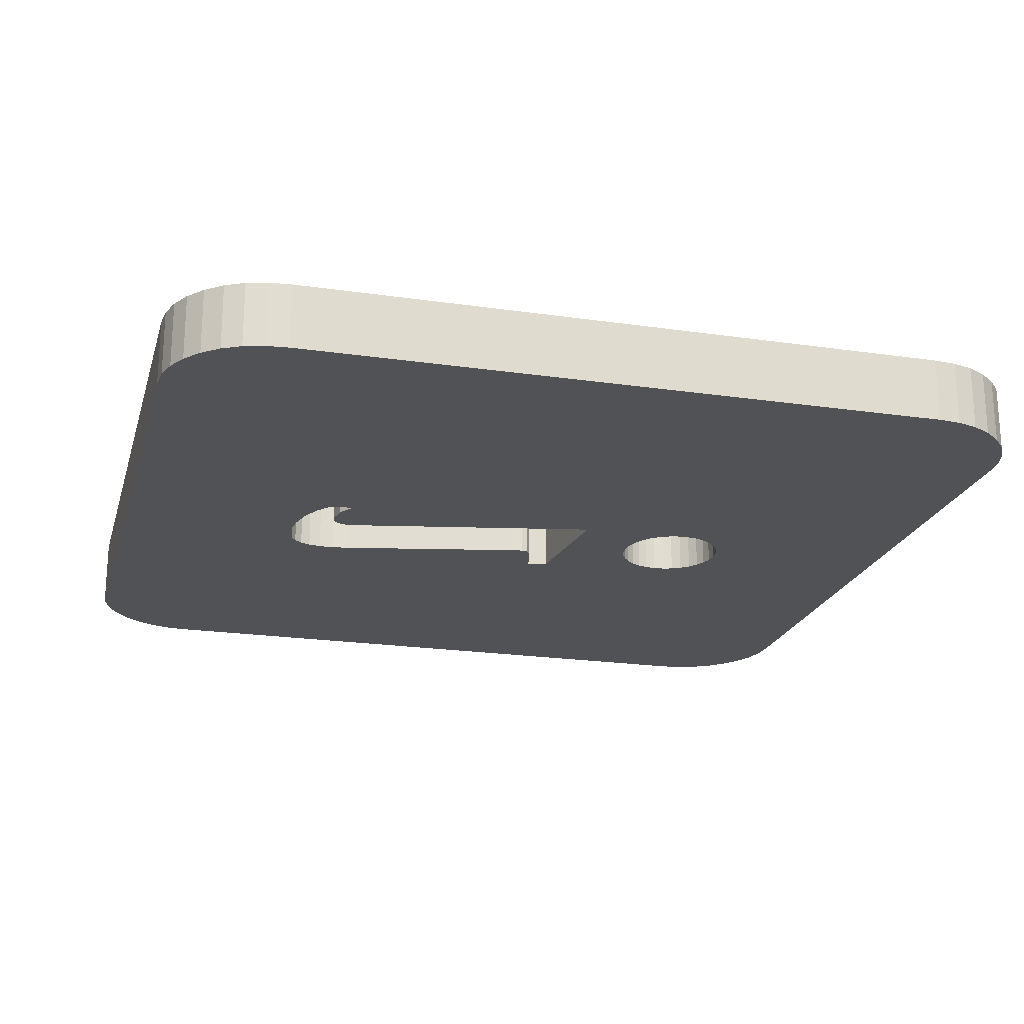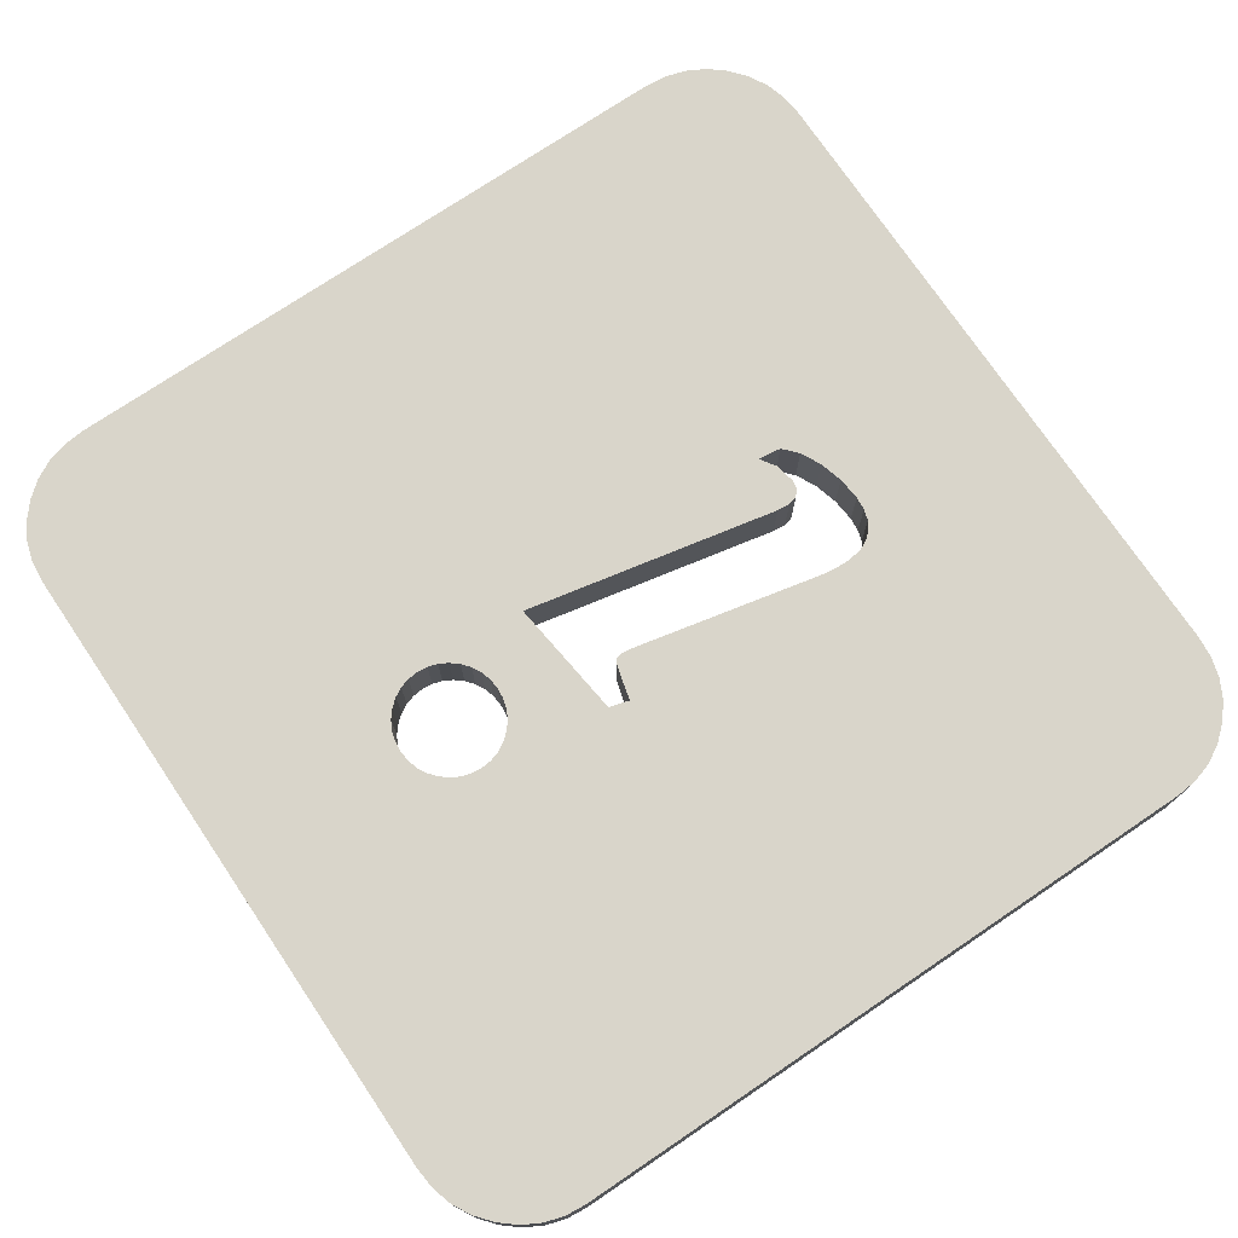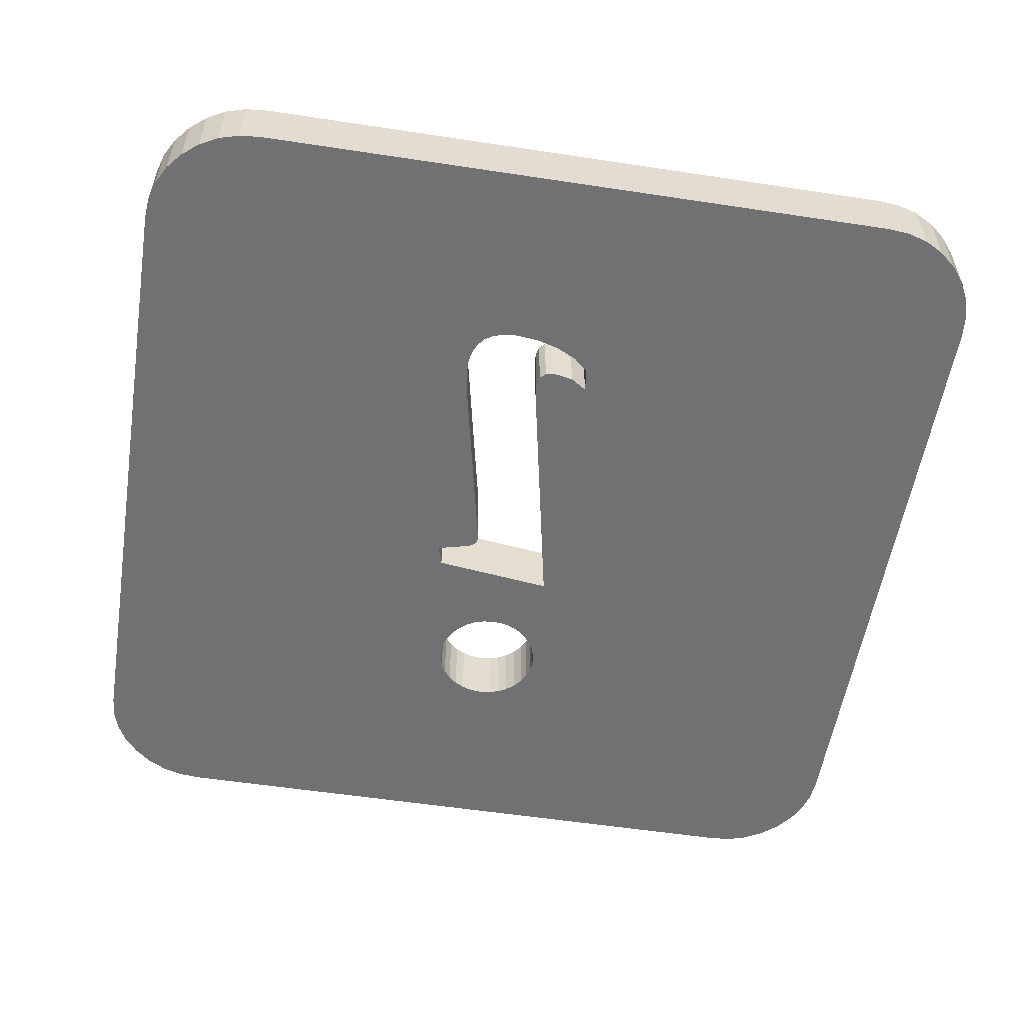
<metadata>
{"format":"obj","ext":"obj","renderer":"f3d","projection":"perspective","resolution":1024,"background":"white","views":[{"elev":-21.1,"azim":75.3,"up":"+Z"},{"elev":74.4,"azim":-124.0,"up":"+Z"},{"elev":-55.3,"azim":-9.1,"up":"+Z"}]}
</metadata>
<code>
g BootstrapIcons
v -39.62 -17.71 -9.667
v -39.62 -18.27 -9.667
v -39.62 -18.83 -9.667
v -39.62 -19.39 -9.667
v -39.62 -19.96 -9.667
v -39.62 -20.52 -9.667
v -39.62 -21.08 -9.667
v -39.61 -21.19 -9.667
v -39.58 -21.29 -9.667
v -39.52 -21.38 -9.667
v -39.45 -21.46 -9.667
v -39.37 -21.54 -9.667
v -39.27 -21.59 -9.667
v -39.17 -21.62 -9.667
v -39.05 -21.63 -9.667
v -38.49 -21.63 -9.667
v -37.94 -21.63 -9.667
v -37.38 -21.63 -9.667
v -36.83 -21.63 -9.667
v -36.27 -21.63 -9.667
v -35.72 -21.63 -9.667
v -35.6 -21.62 -9.667
v -35.5 -21.59 -9.667
v -35.4 -21.54 -9.667
v -35.31 -21.46 -9.667
v -35.24 -21.38 -9.667
v -35.19 -21.28 -9.667
v -35.16 -21.18 -9.667
v -35.15 -21.06 -9.667
v -35.15 -20.51 -9.667
v -35.15 -19.95 -9.667
v -35.15 -19.39 -9.667
v -35.15 -18.84 -9.667
v -35.15 -18.28 -9.667
v -35.15 -17.73 -9.667
v -35.16 -17.61 -9.667
v -35.19 -17.51 -9.667
v -35.24 -17.41 -9.667
v -35.31 -17.32 -9.667
v -35.4 -17.25 -9.667
v -35.49 -17.2 -9.667
v -35.59 -17.17 -9.667
v -35.7 -17.16 -9.667
v -36.26 -17.16 -9.667
v -36.82 -17.16 -9.667
v -37.38 -17.16 -9.667
v -37.93 -17.16 -9.667
v -38.49 -17.16 -9.667
v -39.05 -17.16 -9.667
v -39.17 -17.17 -9.667
v -39.27 -17.2 -9.667
v -39.37 -17.25 -9.667
v -39.45 -17.32 -9.667
v -39.52 -17.41 -9.667
v -39.58 -17.5 -9.667
v -39.61 -17.6 -9.667
v -37.13 -19.01 -9.667
v -37.22 -19.44 -9.667
v -37.31 -19.88 -9.667
v -37.4 -20.32 -9.667
v -37.4 -20.38 -9.667
v -37.39 -20.43 -9.667
v -37.36 -20.46 -9.667
v -37.32 -20.47 -9.667
v -37.21 -20.45 -9.667
v -37.13 -20.39 -9.667
v -37.14 -20.51 -9.667
v -37.22 -20.58 -9.667
v -37.32 -20.63 -9.667
v -37.44 -20.66 -9.667
v -37.56 -20.67 -9.667
v -37.63 -20.67 -9.667
v -37.69 -20.65 -9.667
v -37.73 -20.62 -9.667
v -37.77 -20.58 -9.667
v -37.79 -20.53 -9.667
v -37.8 -20.47 -9.667
v -37.8 -20.39 -9.667
v -37.78 -20.3 -9.667
v -37.68 -19.82 -9.667
v -37.58 -19.33 -9.667
v -37.57 -19.28 -9.667
v -37.58 -19.25 -9.667
v -37.61 -19.23 -9.667
v -37.67 -19.22 -9.667
v -37.78 -19.19 -9.667
v -37.76 -19.08 -9.667
v -37.38 -18.69 -9.667
v -37.44 -18.69 -9.667
v -37.49 -18.67 -9.667
v -37.54 -18.65 -9.667
v -37.58 -18.61 -9.667
v -37.62 -18.57 -9.667
v -37.64 -18.52 -9.667
v -37.66 -18.47 -9.667
v -37.67 -18.42 -9.667
v -37.66 -18.37 -9.667
v -37.64 -18.31 -9.667
v -37.62 -18.27 -9.667
v -37.58 -18.23 -9.667
v -37.54 -18.19 -9.667
v -37.49 -18.16 -9.667
v -37.44 -18.15 -9.667
v -37.38 -18.14 -9.667
v -37.33 -18.15 -9.667
v -37.27 -18.16 -9.667
v -37.23 -18.19 -9.667
v -37.18 -18.23 -9.667
v -37.15 -18.27 -9.667
v -37.12 -18.31 -9.667
v -37.11 -18.37 -9.667
v -37.1 -18.42 -9.667
v -37.11 -18.47 -9.667
v -37.12 -18.52 -9.667
v -37.15 -18.57 -9.667
v -37.18 -18.61 -9.667
v -37.23 -18.65 -9.667
v -37.27 -18.67 -9.667
v -37.33 -18.69 -9.667
v -38.34 -20.35 -9.667
v -37.83 -19.71 -9.667
v -37.7 -18.44 -9.667
v -37.88 -18.44 -9.667
v -38.98 -20.99 -9.667
v -38.98 -20.35 -9.667
v -38.98 -19.71 -9.667
v -38.98 -19.08 -9.667
v -38.98 -18.44 -9.667
v -38.98 -17.8 -9.667
v -38.34 -20.99 -9.667
v -38.34 -19.71 -9.667
v -38.34 -19.08 -9.667
v -38.34 -18.44 -9.667
v -38.34 -17.8 -9.667
v -37.86 -19.08 -9.667
v -37.91 -17.8 -9.667
v -37.8 -20.35 -9.667
v -37.7 -20.99 -9.667
v -37.06 -20.35 -9.667
v -36.43 -20.35 -9.667
v -37.06 -19.71 -9.667
v -36.43 -19.08 -9.667
v -37.06 -17.8 -9.667
v -36.43 -18.44 -9.667
v -37.67 -18.44 -9.667
v -37.7 -17.8 -9.667
v -37.06 -20.99 -9.667
v -36.43 -20.99 -9.667
v -36.43 -19.71 -9.667
v -36.43 -17.8 -9.667
v -37.06 -18.44 -9.667
v -37.06 -19.08 -9.667
v -35.79 -20.99 -9.667
v -35.79 -20.35 -9.667
v -35.79 -19.71 -9.667
v -35.79 -19.08 -9.667
v -35.79 -18.44 -9.667
v -35.79 -17.8 -9.667
v -37.79 -19.71 -9.667
v -37.7 -19.71 -9.667
v -39.62 -17.71 -10
v -39.61 -17.6 -10
v -39.58 -17.5 -10
v -39.52 -17.41 -10
v -39.45 -17.32 -10
v -39.37 -17.25 -10
v -39.27 -17.2 -10
v -39.17 -17.17 -10
v -39.05 -17.16 -10
v -38.49 -17.16 -10
v -37.93 -17.16 -10
v -37.38 -17.16 -10
v -36.82 -17.16 -10
v -36.26 -17.16 -10
v -35.7 -17.16 -10
v -35.59 -17.17 -10
v -35.49 -17.2 -10
v -35.4 -17.25 -10
v -35.31 -17.32 -10
v -35.24 -17.41 -10
v -35.19 -17.51 -10
v -35.16 -17.61 -10
v -35.15 -17.73 -10
v -35.15 -18.28 -10
v -35.15 -18.84 -10
v -35.15 -19.39 -10
v -35.15 -19.95 -10
v -35.15 -20.51 -10
v -35.15 -21.06 -10
v -35.16 -21.18 -10
v -35.19 -21.28 -10
v -35.24 -21.38 -10
v -35.31 -21.46 -10
v -35.4 -21.54 -10
v -35.5 -21.59 -10
v -35.6 -21.62 -10
v -35.72 -21.63 -10
v -36.27 -21.63 -10
v -36.83 -21.63 -10
v -37.38 -21.63 -10
v -37.94 -21.63 -10
v -38.49 -21.63 -10
v -39.05 -21.63 -10
v -39.17 -21.62 -10
v -39.27 -21.59 -10
v -39.37 -21.54 -10
v -39.45 -21.46 -10
v -39.52 -21.38 -10
v -39.58 -21.29 -10
v -39.61 -21.19 -10
v -39.62 -21.08 -10
v -39.62 -20.52 -10
v -39.62 -19.96 -10
v -39.62 -19.39 -10
v -39.62 -18.83 -10
v -39.62 -18.27 -10
v -37.13 -19.01 -10
v -37.76 -19.08 -10
v -37.78 -19.19 -10
v -37.67 -19.22 -10
v -37.61 -19.23 -10
v -37.58 -19.25 -10
v -37.57 -19.28 -10
v -37.58 -19.33 -10
v -37.68 -19.82 -10
v -37.78 -20.3 -10
v -37.8 -20.39 -10
v -37.8 -20.47 -10
v -37.79 -20.53 -10
v -37.77 -20.58 -10
v -37.73 -20.62 -10
v -37.69 -20.65 -10
v -37.63 -20.67 -10
v -37.56 -20.67 -10
v -37.44 -20.66 -10
v -37.32 -20.63 -10
v -37.22 -20.58 -10
v -37.14 -20.51 -10
v -37.13 -20.39 -10
v -37.21 -20.45 -10
v -37.32 -20.47 -10
v -37.36 -20.46 -10
v -37.39 -20.43 -10
v -37.4 -20.38 -10
v -37.4 -20.32 -10
v -37.31 -19.88 -10
v -37.22 -19.44 -10
v -37.38 -18.69 -10
v -37.33 -18.69 -10
v -37.27 -18.67 -10
v -37.23 -18.65 -10
v -37.18 -18.61 -10
v -37.15 -18.57 -10
v -37.12 -18.52 -10
v -37.11 -18.47 -10
v -37.1 -18.42 -10
v -37.11 -18.37 -10
v -37.12 -18.31 -10
v -37.15 -18.27 -10
v -37.18 -18.23 -10
v -37.23 -18.19 -10
v -37.27 -18.16 -10
v -37.33 -18.15 -10
v -37.38 -18.14 -10
v -37.44 -18.15 -10
v -37.49 -18.16 -10
v -37.54 -18.19 -10
v -37.58 -18.23 -10
v -37.62 -18.27 -10
v -37.64 -18.31 -10
v -37.66 -18.37 -10
v -37.67 -18.42 -10
v -37.66 -18.47 -10
v -37.64 -18.52 -10
v -37.62 -18.57 -10
v -37.58 -18.61 -10
v -37.54 -18.65 -10
v -37.49 -18.67 -10
v -37.44 -18.69 -10
v -37.67 -18.44 -10
v -37.7 -18.44 -10
v -38.98 -17.8 -10
v -38.98 -18.44 -10
v -38.98 -19.08 -10
v -38.98 -19.71 -10
v -38.98 -20.35 -10
v -38.98 -20.99 -10
v -38.34 -17.8 -10
v -38.34 -18.44 -10
v -38.34 -19.08 -10
v -38.34 -19.71 -10
v -38.34 -20.35 -10
v -38.34 -20.99 -10
v -37.88 -18.44 -10
v -37.83 -19.71 -10
v -37.78 -19.71 -10
v -37.86 -19.08 -10
v -37.91 -17.8 -10
v -37.8 -20.35 -10
v -37.7 -17.8 -10
v -37.06 -19.08 -10
v -36.43 -18.44 -10
v -37.06 -19.71 -10
v -37.06 -20.99 -10
v -37.06 -20.35 -10
v -36.43 -20.35 -10
v -37.7 -20.99 -10
v -37.06 -18.44 -10
v -37.06 -17.8 -10
v -36.43 -17.8 -10
v -36.43 -19.08 -10
v -36.43 -19.71 -10
v -36.43 -20.99 -10
v -35.79 -17.8 -10
v -35.79 -18.44 -10
v -35.79 -19.08 -10
v -35.79 -19.71 -10
v -35.79 -20.35 -10
v -35.79 -20.99 -10
v -37.7 -19.71 -10
f 56 1 129
f 129 1 2
f 129 2 128
f 128 2 3
f 128 3 127
f 127 3 4
f 127 4 126
f 126 4 5
f 126 5 125
f 125 5 6
f 125 6 124
f 124 6 7
f 124 7 8
f 8 9 124
f 124 9 10
f 124 10 11
f 11 12 124
f 124 12 13
f 124 13 14
f 14 15 124
f 124 15 16
f 124 16 130
f 130 16 17
f 130 17 138
f 138 17 18
f 138 18 147
f 147 18 19
f 147 19 148
f 148 19 20
f 148 20 153
f 153 20 21
f 153 21 22
f 22 23 153
f 153 23 24
f 153 24 25
f 25 26 153
f 153 26 27
f 153 27 28
f 28 29 153
f 153 29 30
f 153 30 154
f 154 30 31
f 154 31 155
f 155 31 32
f 155 32 156
f 156 32 33
f 156 33 157
f 157 33 34
f 157 34 158
f 158 34 35
f 158 35 36
f 36 37 158
f 158 37 38
f 158 38 39
f 39 40 158
f 158 40 41
f 158 41 42
f 42 43 158
f 158 43 44
f 158 44 150
f 150 44 45
f 150 45 143
f 143 45 46
f 143 46 146
f 146 46 47
f 146 47 136
f 136 47 134
f 136 134 133
f 133 134 128
f 133 128 127
f 47 48 134
f 134 48 129
f 134 129 128
f 48 49 129
f 129 49 50
f 129 50 51
f 51 52 129
f 129 52 53
f 129 53 54
f 54 55 129
f 129 55 56
f 58 152 57
f 57 152 115
f 57 115 116
f 59 141 58
f 58 141 142
f 58 142 152
f 152 142 144
f 152 144 114
f 114 144 151
f 114 151 113
f 113 151 112
f 112 151 111
f 111 151 110
f 110 151 144
f 110 144 143
f 143 144 150
f 141 59 139
f 139 59 60
f 139 60 66
f 66 60 65
f 65 60 61
f 65 61 64
f 64 61 63
f 63 61 62
f 66 67 139
f 139 67 140
f 139 140 149
f 149 140 155
f 149 155 156
f 140 67 147
f 147 67 68
f 147 68 69
f 69 70 147
f 147 70 138
f 70 71 138
f 138 71 72
f 138 72 73
f 73 74 138
f 138 74 130
f 74 75 130
f 130 75 76
f 130 76 120
f 120 76 77
f 120 77 78
f 120 78 137
f 137 78 79
f 137 79 120
f 120 79 121
f 120 121 131
f 131 121 86
f 131 86 132
f 132 86 135
f 132 135 123
f 123 135 93
f 123 93 94
f 79 80 121
f 121 80 159
f 121 159 86
f 86 159 85
f 85 159 81
f 85 81 84
f 84 81 82
f 84 82 83
f 159 80 160
f 160 80 81
f 160 81 159
f 86 87 135
f 135 87 92
f 135 92 93
f 57 89 87
f 87 89 90
f 87 90 91
f 119 88 57
f 57 88 89
f 91 92 87
f 123 94 122
f 122 94 95
f 122 95 145
f 145 95 96
f 145 96 122
f 122 96 97
f 122 97 123
f 123 97 98
f 123 98 99
f 123 99 136
f 136 99 100
f 136 100 146
f 146 100 101
f 146 101 102
f 102 103 146
f 146 103 104
f 146 104 143
f 143 104 105
f 143 105 106
f 106 107 143
f 143 107 108
f 143 108 109
f 109 110 143
f 114 115 152
f 116 117 57
f 57 117 118
f 57 118 119
f 130 120 124
f 124 120 125
f 120 131 125
f 125 131 126
f 131 132 126
f 126 132 127
f 127 132 133
f 133 132 123
f 133 123 136
f 142 141 149
f 149 141 139
f 158 150 144
f 147 148 140
f 140 148 154
f 140 154 155
f 153 154 148
f 149 156 142
f 142 156 157
f 142 157 144
f 144 157 158
f 216 161 282
f 282 161 162
f 282 162 163
f 163 164 282
f 282 164 165
f 282 165 166
f 166 167 282
f 282 167 168
f 282 168 169
f 169 170 282
f 282 170 288
f 282 288 289
f 289 288 298
f 289 298 294
f 294 298 269
f 294 269 270
f 170 171 288
f 288 171 298
f 298 171 300
f 300 171 172
f 300 172 309
f 309 172 173
f 309 173 310
f 310 173 174
f 310 174 314
f 314 174 175
f 314 175 176
f 176 177 314
f 314 177 178
f 314 178 179
f 179 180 314
f 314 180 181
f 314 181 182
f 182 183 314
f 314 183 184
f 314 184 315
f 315 184 185
f 315 185 316
f 316 185 186
f 316 186 317
f 317 186 187
f 317 187 318
f 318 187 188
f 318 188 319
f 319 188 189
f 319 189 190
f 190 191 319
f 319 191 192
f 319 192 193
f 193 194 319
f 319 194 195
f 319 195 196
f 196 197 319
f 319 197 198
f 319 198 313
f 313 198 199
f 313 199 304
f 304 199 200
f 304 200 307
f 307 200 201
f 307 201 293
f 293 201 202
f 293 202 287
f 287 202 203
f 287 203 204
f 204 205 287
f 287 205 206
f 287 206 207
f 207 208 287
f 287 208 209
f 287 209 210
f 210 211 287
f 287 211 212
f 287 212 286
f 286 212 213
f 286 213 285
f 285 213 214
f 285 214 284
f 284 214 215
f 284 215 283
f 283 215 216
f 283 216 282
f 218 279 217
f 217 279 248
f 217 248 249
f 219 297 218
f 218 297 276
f 218 276 277
f 220 296 219
f 219 296 295
f 219 295 291
f 291 295 292
f 291 292 285
f 285 292 286
f 296 220 224
f 224 220 221
f 224 221 223
f 223 221 222
f 296 224 320
f 320 224 225
f 320 225 296
f 296 225 295
f 225 226 295
f 295 226 292
f 292 226 299
f 299 226 227
f 299 227 292
f 292 227 228
f 292 228 229
f 292 229 293
f 293 229 230
f 293 230 231
f 293 231 307
f 307 231 232
f 307 232 233
f 233 234 307
f 307 234 235
f 307 235 304
f 304 235 236
f 304 236 237
f 237 238 304
f 304 238 306
f 304 306 313
f 313 306 319
f 306 238 305
f 305 238 239
f 305 239 245
f 245 239 240
f 245 240 244
f 244 240 241
f 244 241 242
f 242 243 244
f 245 246 305
f 305 246 303
f 305 303 306
f 306 303 312
f 306 312 318
f 318 312 317
f 246 247 303
f 303 247 301
f 303 301 312
f 312 301 311
f 312 311 317
f 317 311 316
f 247 217 301
f 301 217 253
f 301 253 254
f 249 250 217
f 217 250 251
f 217 251 252
f 252 253 217
f 255 308 254
f 254 308 302
f 254 302 301
f 301 302 311
f 255 256 308
f 308 256 257
f 308 257 258
f 259 309 258
f 258 309 302
f 258 302 308
f 259 260 309
f 309 260 261
f 309 261 262
f 262 263 309
f 309 263 264
f 309 264 300
f 300 264 265
f 300 265 266
f 266 267 300
f 300 267 268
f 300 268 298
f 298 268 269
f 270 271 294
f 294 271 281
f 294 281 274
f 274 281 273
f 273 281 280
f 273 280 272
f 272 280 281
f 272 281 271
f 274 275 294
f 294 275 297
f 294 297 290
f 290 297 219
f 290 219 291
f 275 276 297
f 277 278 218
f 218 278 279
f 282 289 283
f 283 289 290
f 283 290 284
f 284 290 291
f 284 291 285
f 293 287 286
f 293 286 292
f 294 290 289
f 316 311 302
f 309 310 302
f 302 310 315
f 302 315 316
f 314 315 310
f 319 306 318
f 211 7 212
f 212 7 6
f 212 6 213
f 213 6 5
f 213 5 214
f 214 5 4
f 214 4 215
f 215 4 3
f 215 3 216
f 216 3 2
f 216 2 161
f 161 2 1
f 7 211 8
f 8 211 210
f 8 210 9
f 9 210 209
f 9 209 10
f 10 209 208
f 10 208 11
f 11 208 207
f 11 207 12
f 12 207 206
f 12 206 13
f 13 206 205
f 13 205 14
f 14 205 204
f 14 204 15
f 15 204 203
f 197 21 198
f 198 21 20
f 198 20 199
f 199 20 19
f 199 19 200
f 200 19 18
f 200 18 201
f 201 18 17
f 201 17 202
f 202 17 16
f 202 16 203
f 203 16 15
f 21 197 22
f 22 197 196
f 22 196 23
f 23 196 195
f 23 195 24
f 24 195 194
f 24 194 25
f 25 194 193
f 25 193 26
f 26 193 192
f 26 192 27
f 27 192 191
f 27 191 28
f 28 191 190
f 28 190 29
f 29 190 189
f 183 35 184
f 184 35 34
f 184 34 185
f 185 34 33
f 185 33 186
f 186 33 32
f 186 32 187
f 187 32 31
f 187 31 188
f 188 31 30
f 188 30 189
f 189 30 29
f 35 183 36
f 36 183 182
f 36 182 37
f 37 182 181
f 37 181 38
f 38 181 180
f 38 180 39
f 39 180 179
f 39 179 40
f 40 179 178
f 40 178 41
f 41 178 177
f 41 177 42
f 42 177 176
f 42 176 43
f 43 176 175
f 169 49 170
f 170 49 48
f 170 48 171
f 171 48 47
f 171 47 172
f 172 47 46
f 172 46 173
f 173 46 45
f 173 45 174
f 174 45 44
f 174 44 175
f 175 44 43
f 49 169 50
f 50 169 168
f 50 168 51
f 51 168 167
f 51 167 52
f 52 167 166
f 52 166 53
f 53 166 165
f 53 165 54
f 54 165 164
f 54 164 55
f 55 164 163
f 55 163 56
f 56 163 162
f 56 162 1
f 1 162 161
f 245 60 246
f 246 60 59
f 246 59 247
f 247 59 58
f 247 58 217
f 217 58 57
f 60 245 61
f 61 245 244
f 61 244 62
f 62 244 243
f 62 243 63
f 63 243 242
f 63 242 64
f 64 242 241
f 64 241 65
f 65 241 240
f 65 240 66
f 66 240 239
f 66 239 67
f 67 239 238
f 67 238 68
f 68 238 237
f 68 237 69
f 69 237 236
f 69 236 70
f 70 236 235
f 70 235 71
f 71 235 234
f 71 234 72
f 72 234 233
f 72 233 73
f 73 233 232
f 73 232 74
f 74 232 231
f 74 231 75
f 75 231 230
f 75 230 76
f 76 230 229
f 76 229 77
f 77 229 228
f 77 228 78
f 78 228 227
f 78 227 79
f 79 227 226
f 224 81 225
f 225 81 80
f 225 80 226
f 226 80 79
f 81 224 82
f 82 224 223
f 82 223 83
f 83 223 222
f 83 222 84
f 84 222 221
f 84 221 85
f 85 221 220
f 85 220 86
f 86 220 219
f 86 219 87
f 87 219 218
f 87 218 57
f 57 218 217
f 88 248 89
f 89 248 279
f 89 279 90
f 90 279 278
f 90 278 91
f 91 278 277
f 91 277 92
f 92 277 276
f 92 276 93
f 93 276 275
f 93 275 94
f 94 275 274
f 94 274 95
f 95 274 273
f 95 273 96
f 96 273 272
f 96 272 97
f 97 272 271
f 97 271 98
f 98 271 270
f 98 270 99
f 99 270 269
f 99 269 100
f 100 269 268
f 100 268 101
f 101 268 267
f 101 267 102
f 102 267 266
f 102 266 103
f 103 266 265
f 103 265 104
f 104 265 264
f 104 264 105
f 105 264 263
f 105 263 106
f 106 263 262
f 106 262 107
f 107 262 261
f 107 261 108
f 108 261 260
f 108 260 109
f 109 260 259
f 109 259 110
f 110 259 258
f 110 258 111
f 111 258 257
f 111 257 112
f 112 257 256
f 112 256 113
f 113 256 255
f 113 255 114
f 114 255 254
f 114 254 115
f 115 254 253
f 115 253 116
f 116 253 252
f 116 252 117
f 117 252 251
f 117 251 118
f 118 251 250
f 118 250 119
f 119 250 249
f 119 249 88
f 88 249 248

</code>
